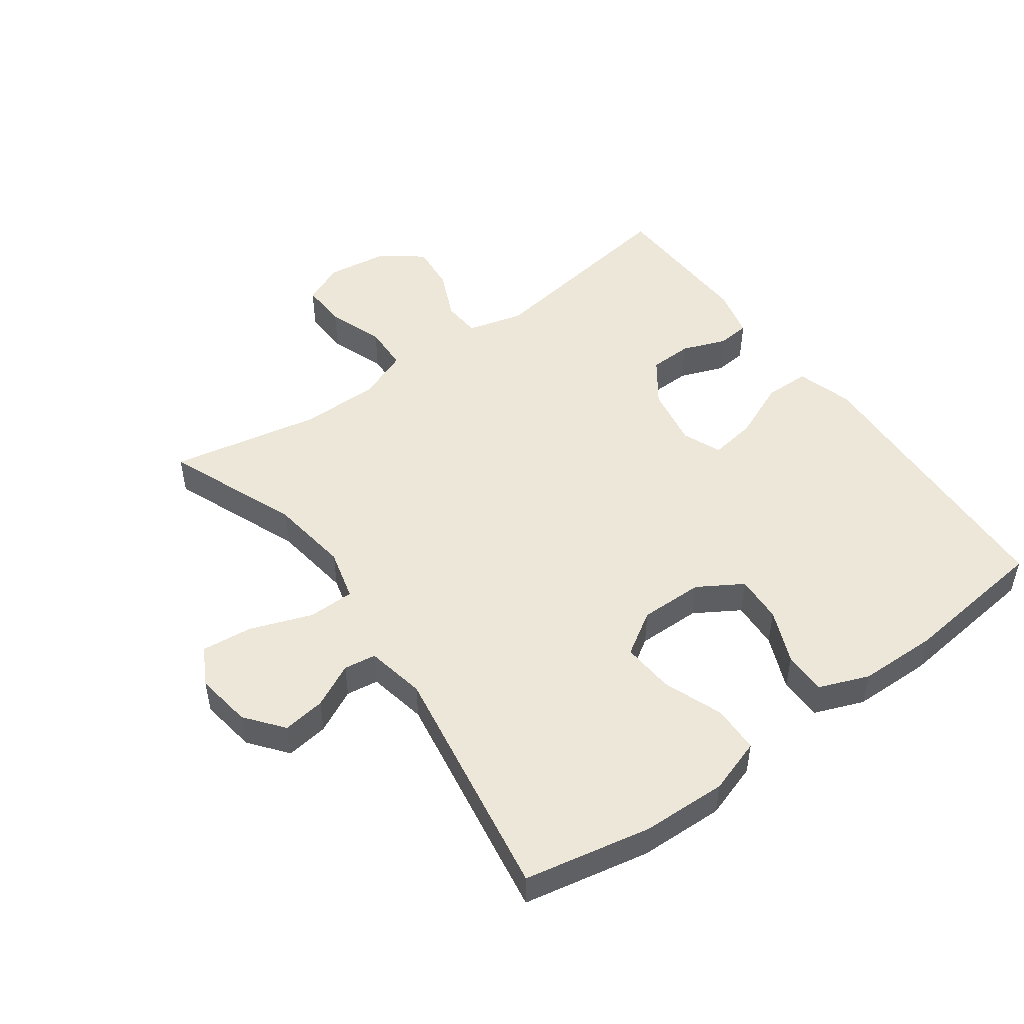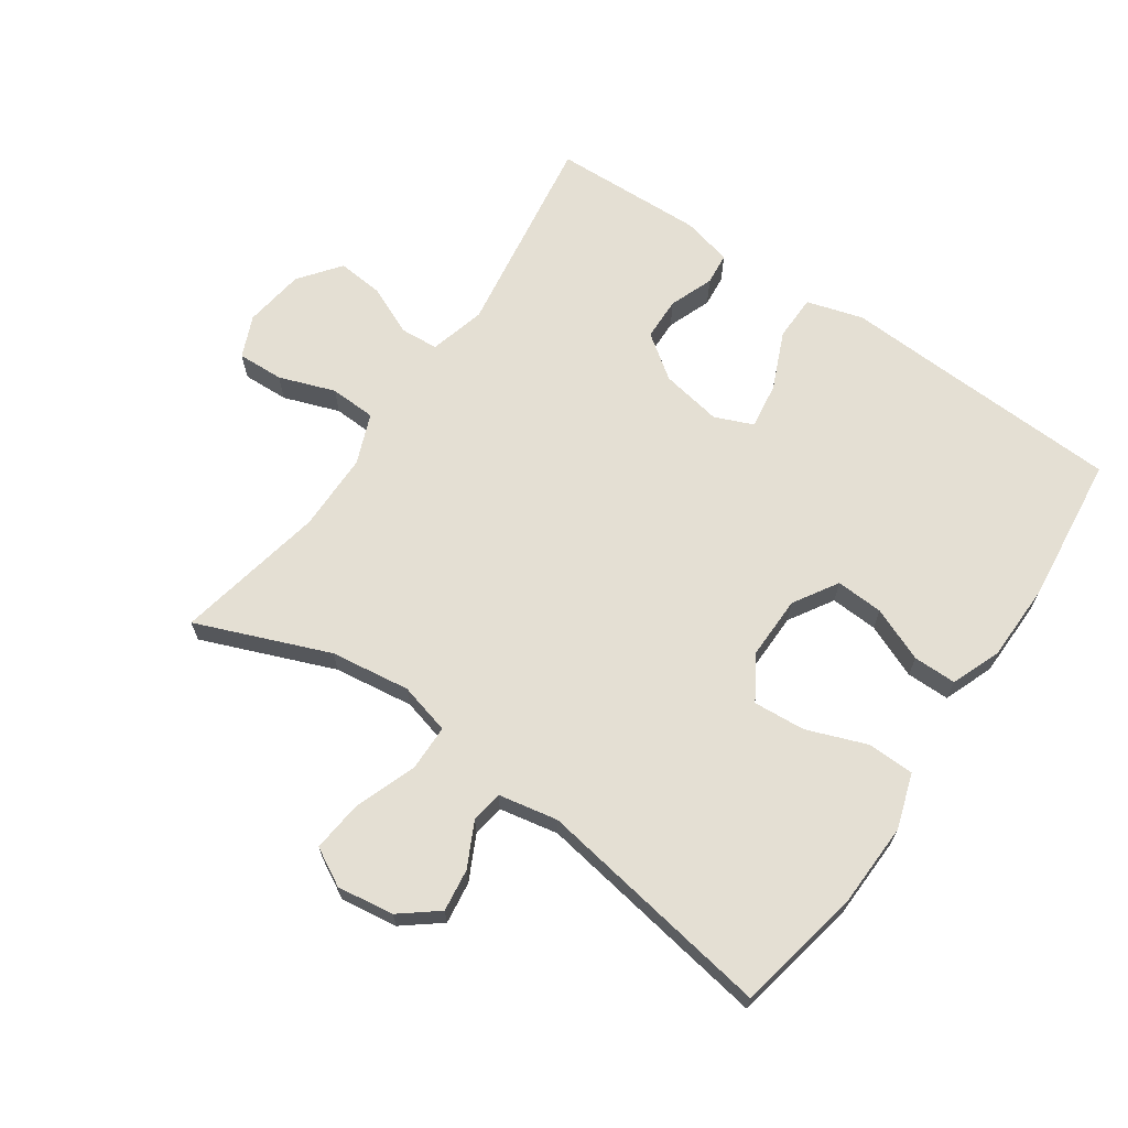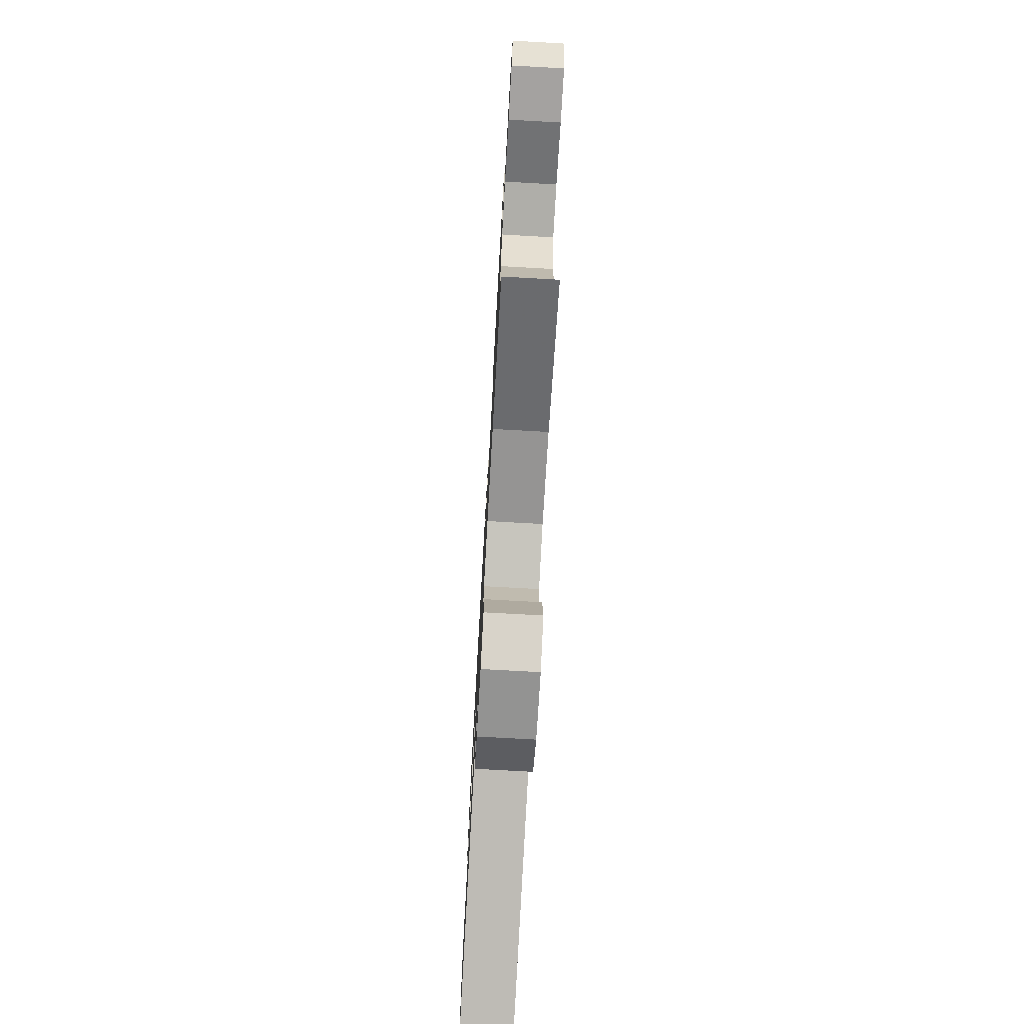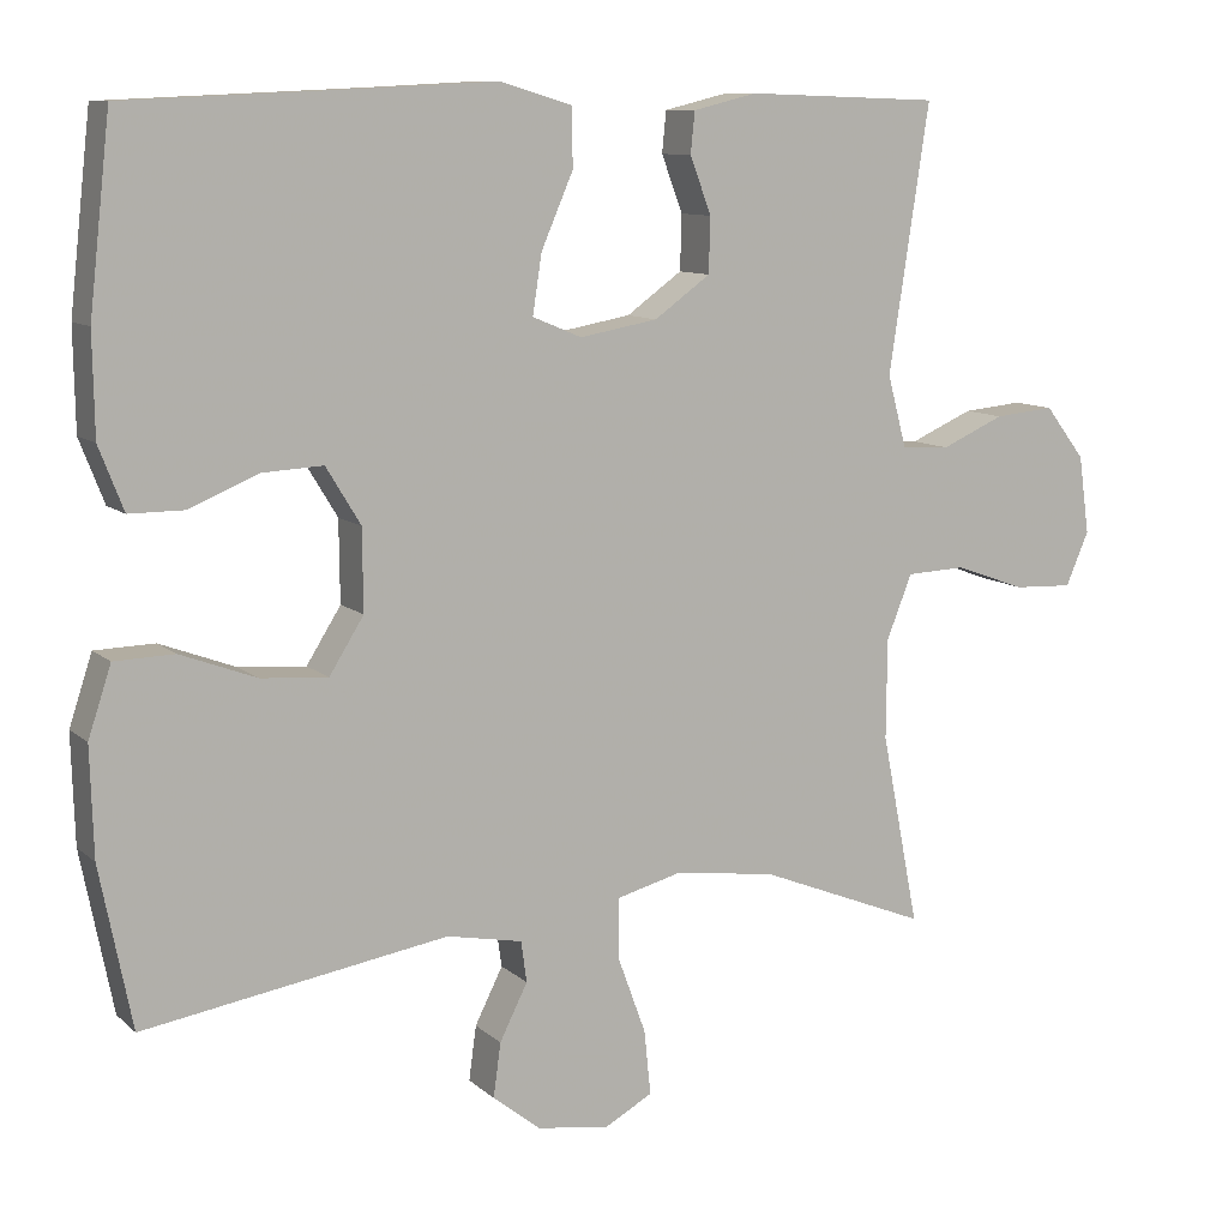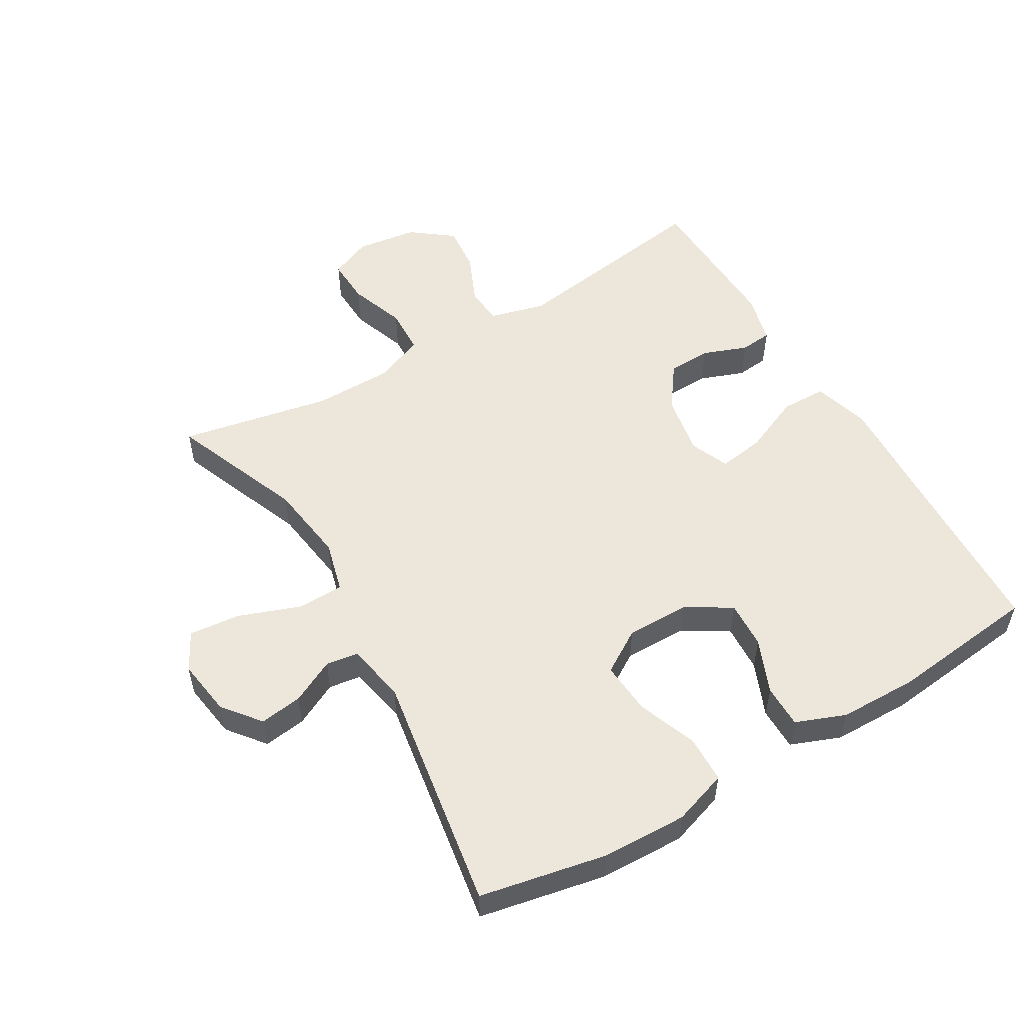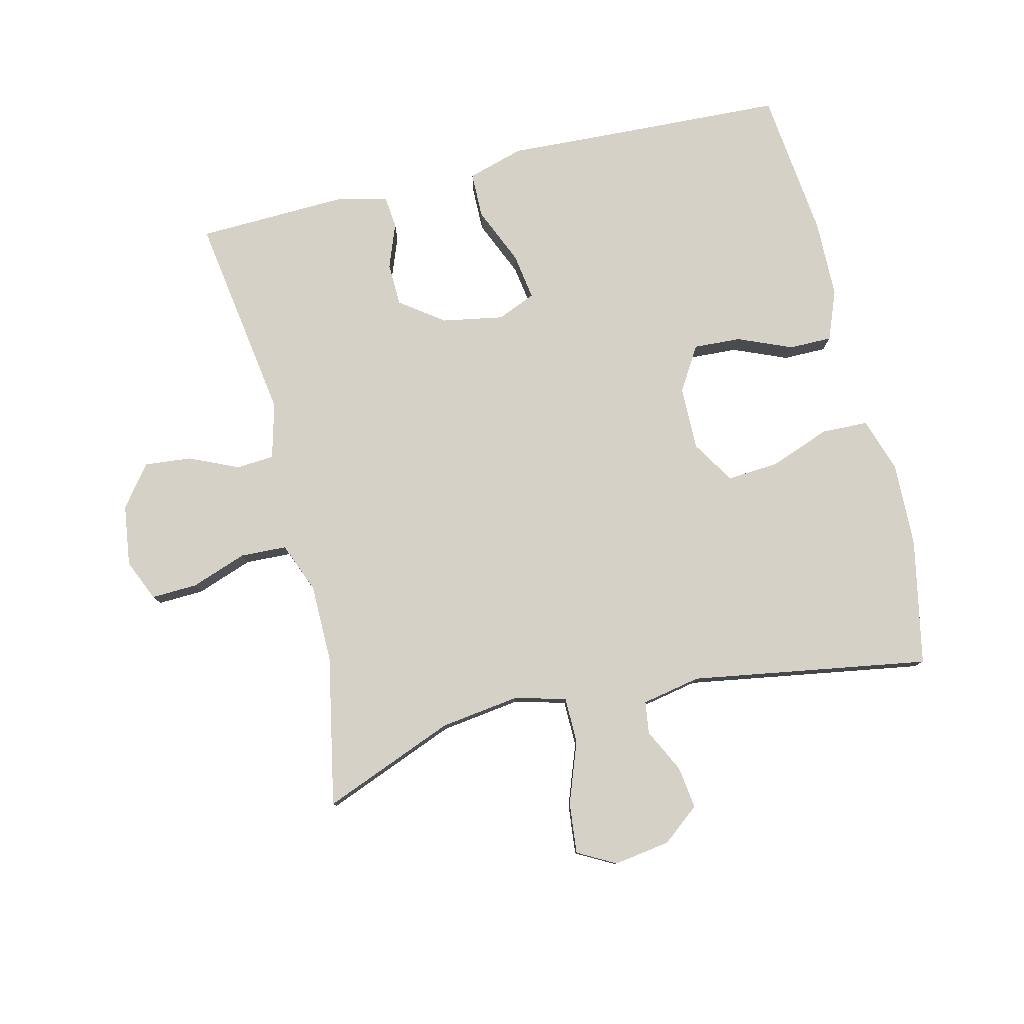
<metadata>
{"format":"obj","ext":"obj","renderer":"f3d","projection":"perspective","resolution":1024,"background":"white","views":[{"elev":49.6,"azim":-125.9,"up":"+Y"},{"elev":66.8,"azim":-145.4,"up":"+Y"},{"elev":-75.1,"azim":86.8,"up":"+Z"},{"elev":10.0,"azim":-26.7,"up":"+Z"},{"elev":53.7,"azim":-120.5,"up":"+Y"},{"elev":79.5,"azim":166.5,"up":"+Y"}]}
</metadata>
<code>
v -0.5 0.07 0.5
v -0.193 0.07 0.514
v -0.057 0.07 0.521
v 0.031 0.07 0.495
v 0.032 0.07 0.424
v -0.007 0.07 0.334
v -0.018 0.07 0.262
v 0.042 0.07 0.237
v 0.137 0.07 0.254
v 0.205 0.07 0.303
v 0.207 0.07 0.37
v 0.181 0.07 0.439
v 0.186 0.07 0.489
v 0.264 0.07 0.508
v 0.5 0.07 0.5
v 0.451 0.07 0.177
v 0.474 0.07 0.09
v 0.533 0.07 0.086
v 0.61 0.07 0.12
v 0.683 0.07 0.127
v 0.732 0.07 0.063
v 0.745 0.07 -0.032
v 0.717 0.07 -0.097
v 0.645 0.07 -0.094
v 0.558 0.07 -0.063
v 0.486 0.07 -0.066
v 0.455 0.07 -0.144
v 0.454 0.07 -0.266
v 0.5 0.07 -0.5
v 0.294 0.07 -0.418
v 0.17 0.07 -0.401
v 0.09 0.07 -0.422
v 0.089 0.07 -0.494
v 0.124 0.07 -0.59
v 0.132 0.07 -0.669
v 0.073 0.07 -0.701
v -0.015 0.07 -0.688
v -0.073 0.07 -0.642
v -0.064 0.07 -0.576
v -0.03 0.07 -0.508
v -0.037 0.07 -0.458
v -0.129 0.07 -0.44
v -0.5 0.07 -0.5
v -0.539 0.07 -0.304
v -0.543 0.07 -0.172
v -0.515 0.07 -0.087
v -0.442 0.07 -0.085
v -0.349 0.07 -0.12
v -0.268 0.07 -0.126
v -0.226 0.07 -0.059
v -0.227 0.07 0.04
v -0.269 0.07 0.109
v -0.343 0.07 0.105
v -0.427 0.07 0.07
v -0.494 0.07 0.07
v -0.524 0.07 0.147
v -0.526 0.07 0.269
v -0.5 0 0.5
v -0.193 0 0.514
v -0.057 0 0.521
v 0.031 0 0.495
v 0.032 0 0.424
v -0.007 0 0.334
v -0.018 0 0.262
v 0.042 0 0.237
v 0.137 0 0.254
v 0.205 0 0.303
v 0.207 0 0.37
v 0.181 0 0.439
v 0.186 0 0.489
v 0.264 0 0.508
v 0.5 0 0.5
v 0.451 0 0.177
v 0.474 0 0.09
v 0.533 0 0.086
v 0.61 0 0.12
v 0.683 0 0.127
v 0.732 0 0.063
v 0.745 0 -0.032
v 0.717 0 -0.097
v 0.645 0 -0.094
v 0.558 0 -0.063
v 0.486 0 -0.066
v 0.455 0 -0.144
v 0.454 0 -0.266
v 0.5 0 -0.5
v 0.294 0 -0.418
v 0.17 0 -0.401
v 0.09 0 -0.422
v 0.089 0 -0.494
v 0.124 0 -0.59
v 0.132 0 -0.669
v 0.073 0 -0.701
v -0.015 0 -0.688
v -0.073 0 -0.642
v -0.064 0 -0.576
v -0.03 0 -0.508
v -0.037 0 -0.458
v -0.129 0 -0.44
v -0.5 0 -0.5
v -0.539 0 -0.304
v -0.543 0 -0.172
v -0.515 0 -0.087
v -0.442 0 -0.085
v -0.349 0 -0.12
v -0.268 0 -0.126
v -0.226 0 -0.059
v -0.227 0 0.04
v -0.269 0 0.109
v -0.343 0 0.105
v -0.427 0 0.07
v -0.494 0 0.07
v -0.524 0 0.147
v -0.526 0 0.269
f 56 57 1 2
f 53 54 55 56
f 52 53 56 2
f 51 52 2 3
f 50 51 3 4
f 45 46 47 48
f 45 48 49
f 42 43 44 45
f 41 42 45 49
f 37 38 39 40
f 35 36 37 40
f 33 34 35 40
f 32 33 40 41
f 28 29 30
f 27 28 30 31
f 26 27 31 32
f 22 23 24 25
f 22 25 26
f 21 22 26
f 18 19 20 21
f 17 18 21 26
f 16 17 26 32
f 11 12 13 14
f 10 11 14 15
f 9 10 15 16
f 50 4 5 6
f 50 6 7
f 49 50 7 8
f 16 32 41 49
f 8 9 16 49
f 59 58 114 113
f 113 112 111 110
f 59 113 110 109
f 60 59 109 108
f 61 60 108 107
f 105 104 103 102
f 106 105 102
f 102 101 100 99
f 106 102 99 98
f 97 96 95 94
f 97 94 93 92
f 97 92 91 90
f 98 97 90 89
f 87 86 85
f 88 87 85 84
f 89 88 84 83
f 82 81 80 79
f 83 82 79
f 83 79 78
f 78 77 76 75
f 83 78 75 74
f 89 83 74 73
f 71 70 69 68
f 72 71 68 67
f 73 72 67 66
f 63 62 61 107
f 64 63 107
f 65 64 107 106
f 106 98 89 73
f 106 73 66 65
f 1 58 59 2
f 2 59 60 3
f 3 60 61 4
f 4 61 62 5
f 5 62 63 6
f 6 63 64 7
f 7 64 65 8
f 8 65 66 9
f 9 66 67 10
f 10 67 68 11
f 11 68 69 12
f 12 69 70 13
f 13 70 71 14
f 14 71 72 15
f 15 72 73 16
f 16 73 74 17
f 17 74 75 18
f 18 75 76 19
f 19 76 77 20
f 20 77 78 21
f 21 78 79 22
f 22 79 80 23
f 23 80 81 24
f 24 81 82 25
f 25 82 83 26
f 26 83 84 27
f 27 84 85 28
f 28 85 86 29
f 29 86 87 30
f 30 87 88 31
f 31 88 89 32
f 32 89 90 33
f 33 90 91 34
f 34 91 92 35
f 35 92 93 36
f 36 93 94 37
f 37 94 95 38
f 38 95 96 39
f 39 96 97 40
f 40 97 98 41
f 41 98 99 42
f 42 99 100 43
f 43 100 101 44
f 44 101 102 45
f 45 102 103 46
f 46 103 104 47
f 47 104 105 48
f 48 105 106 49
f 49 106 107 50
f 50 107 108 51
f 51 108 109 52
f 52 109 110 53
f 53 110 111 54
f 54 111 112 55
f 55 112 113 56
f 56 113 114 57
f 57 114 58 1

</code>
